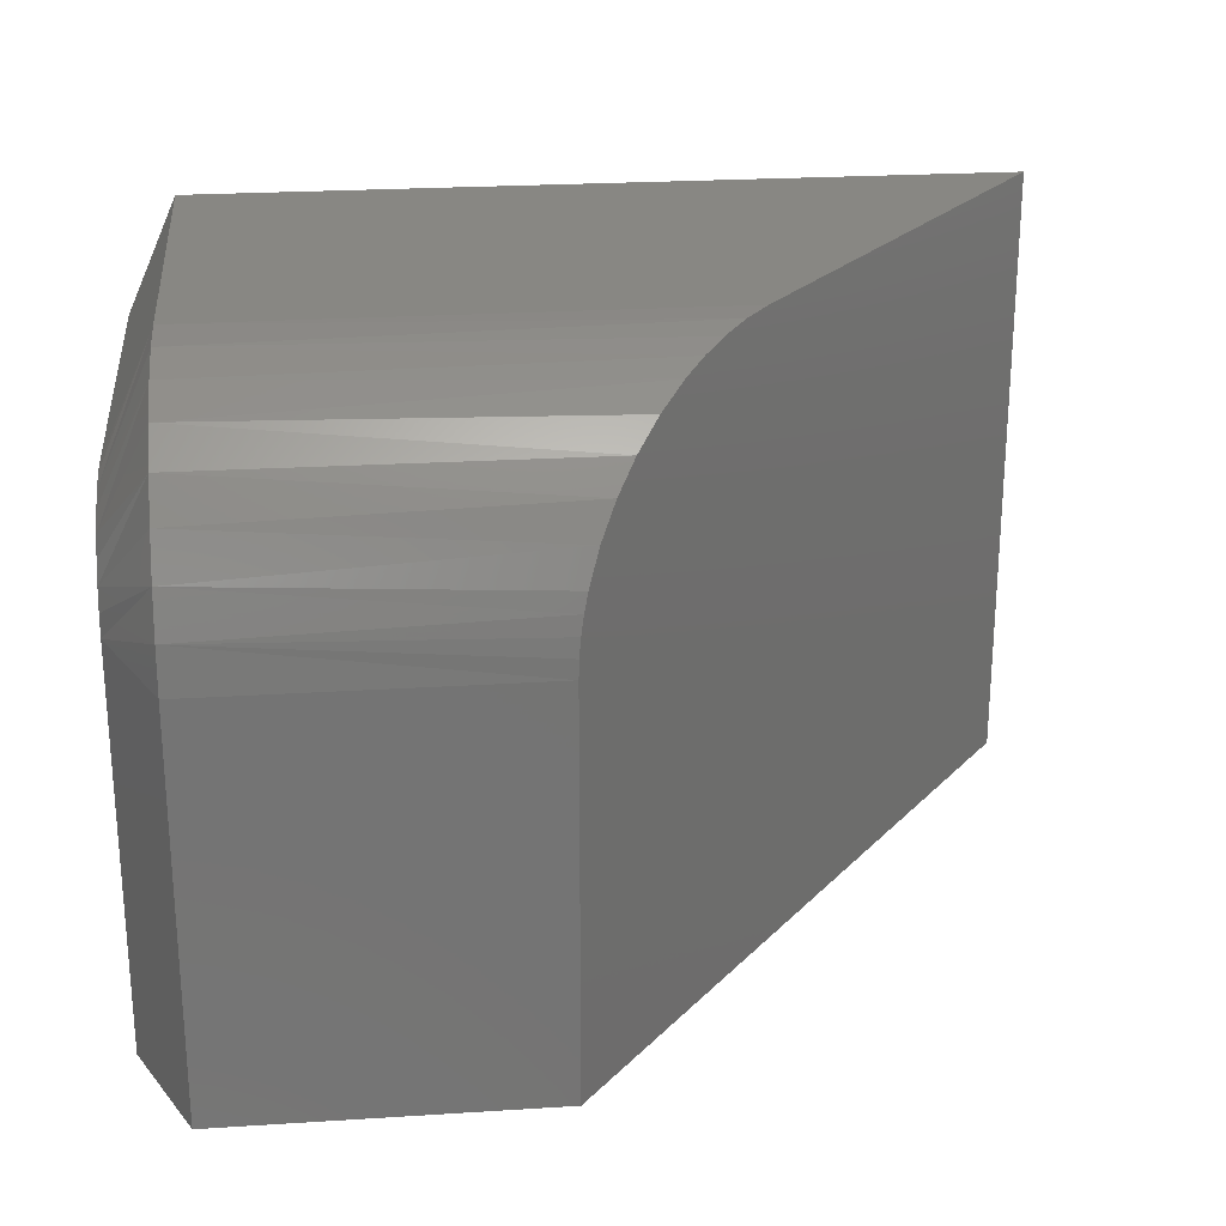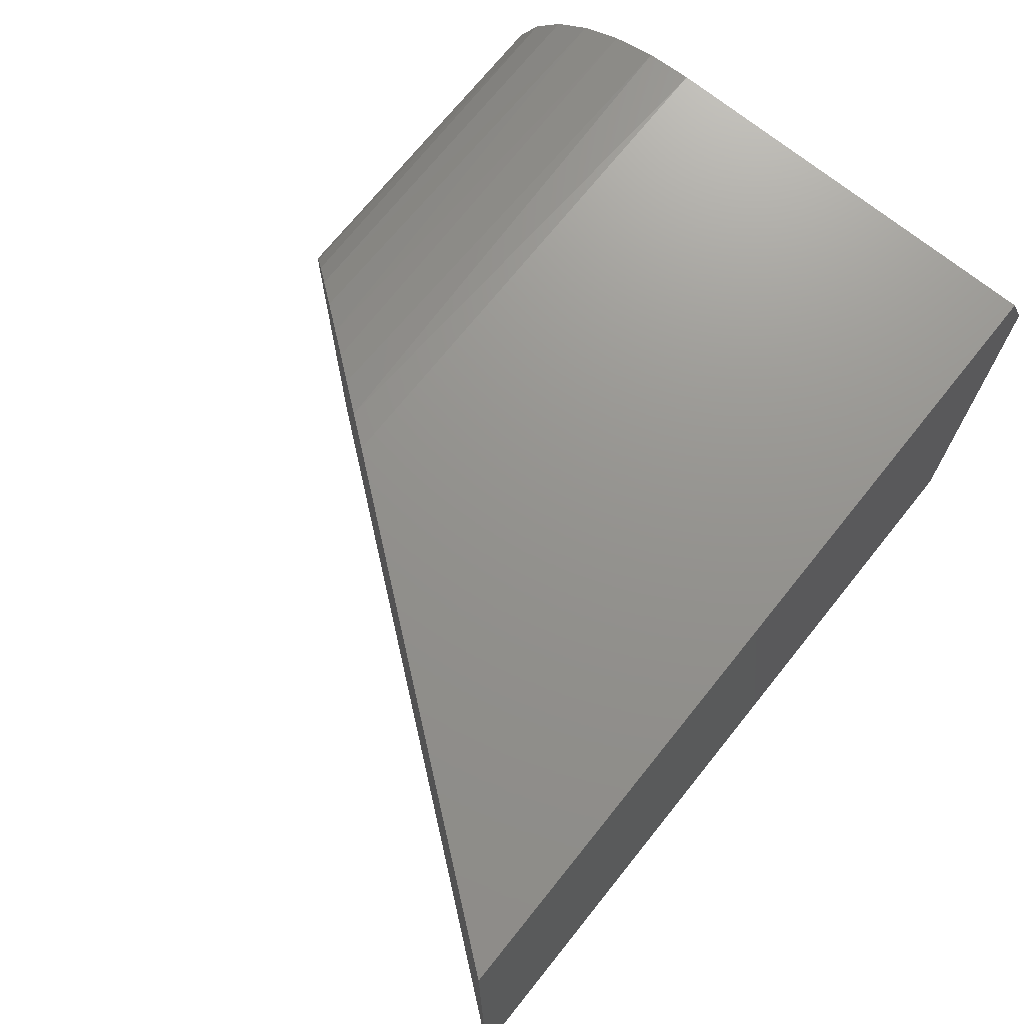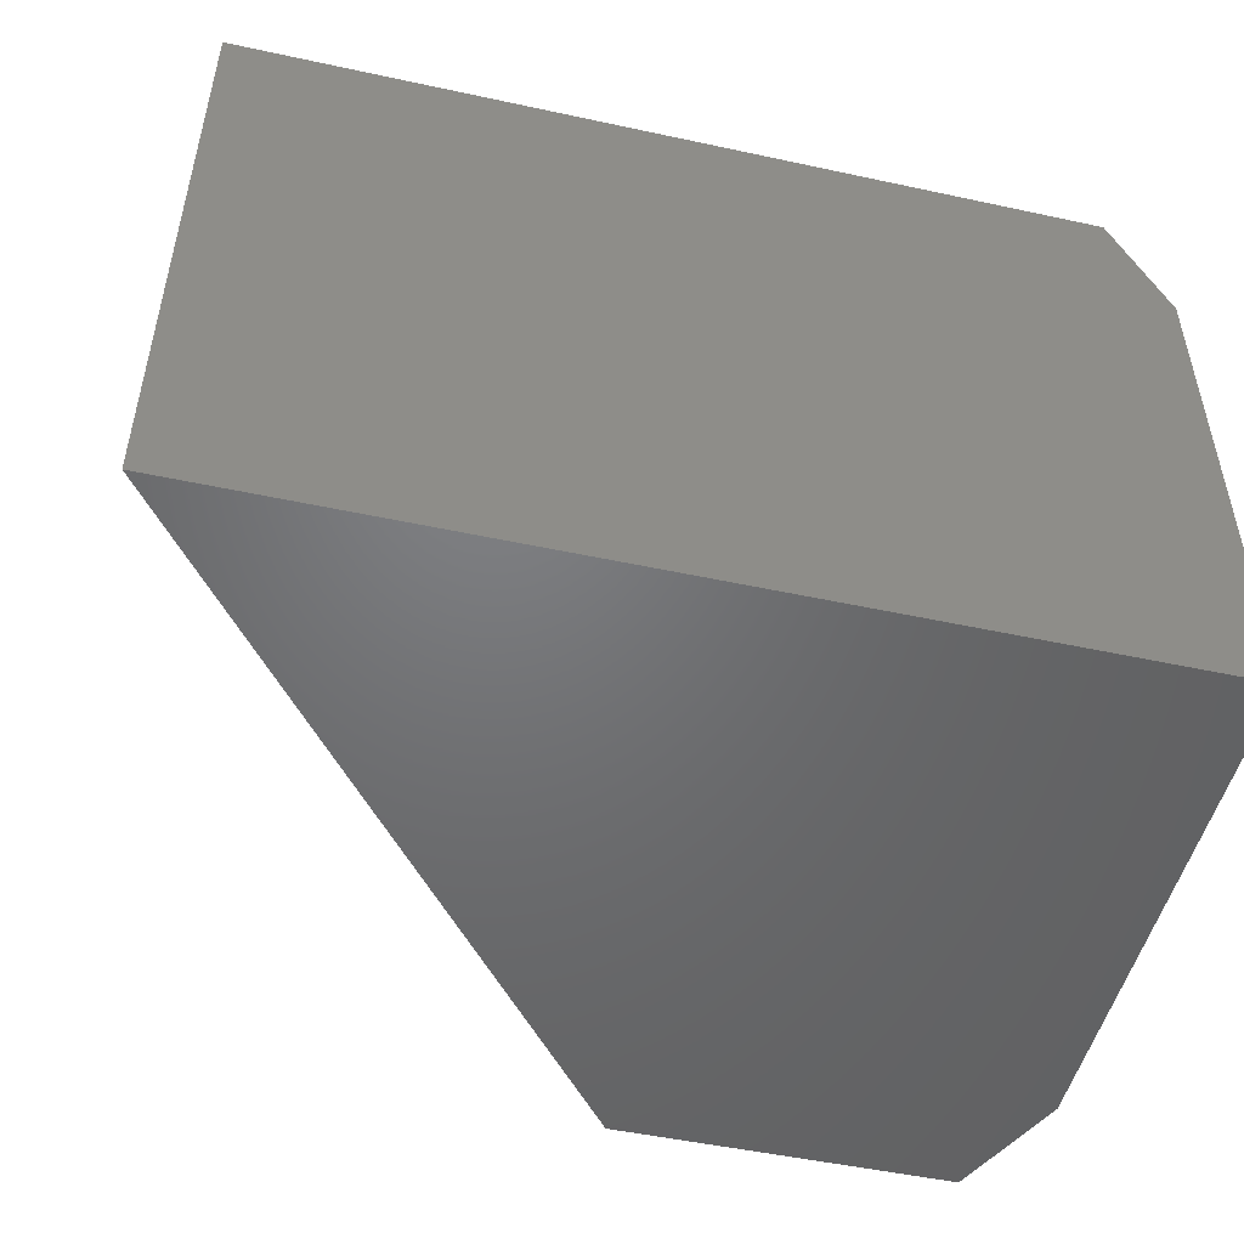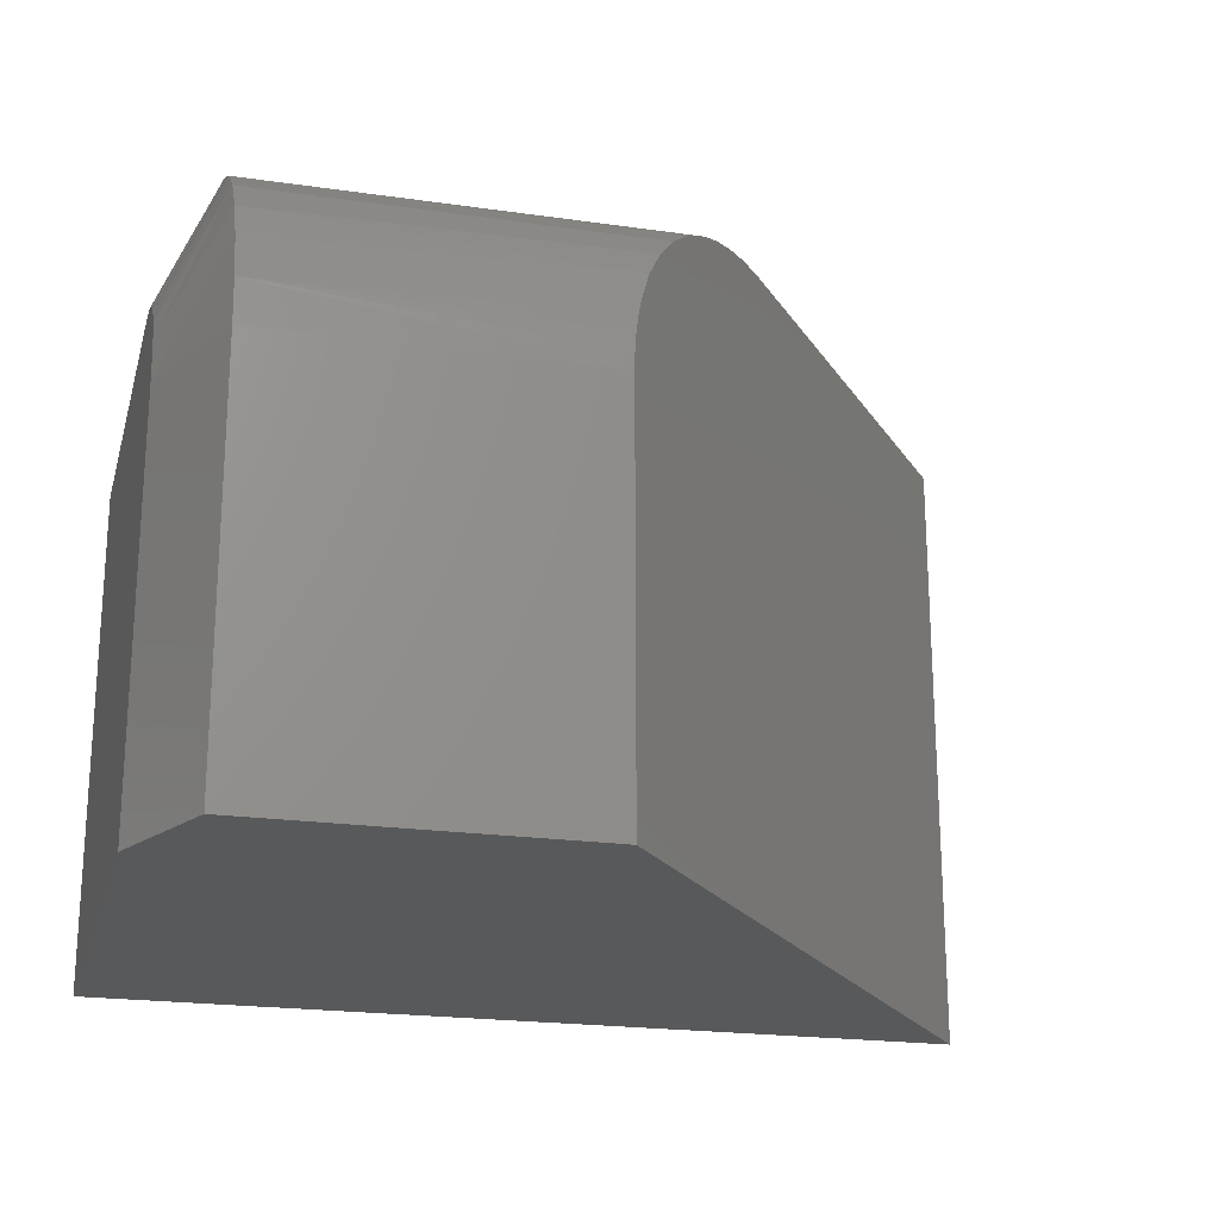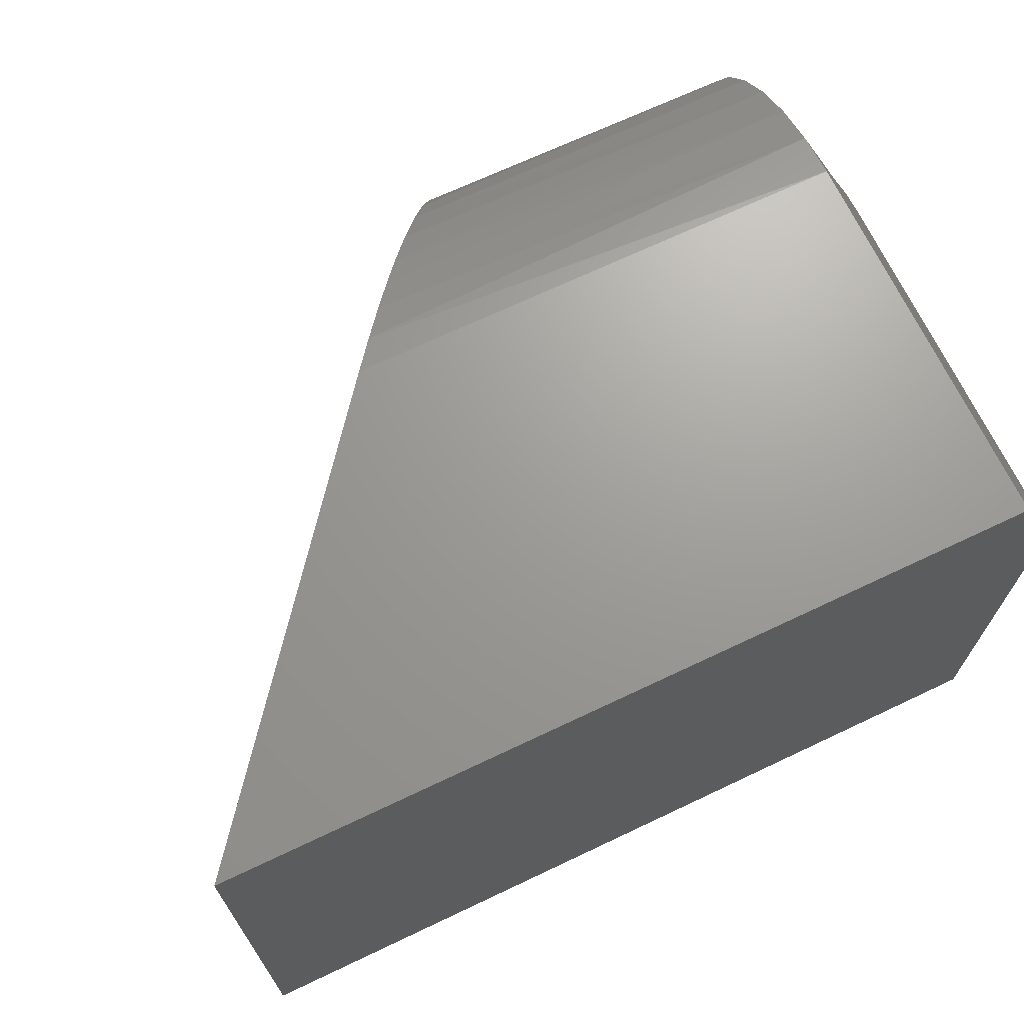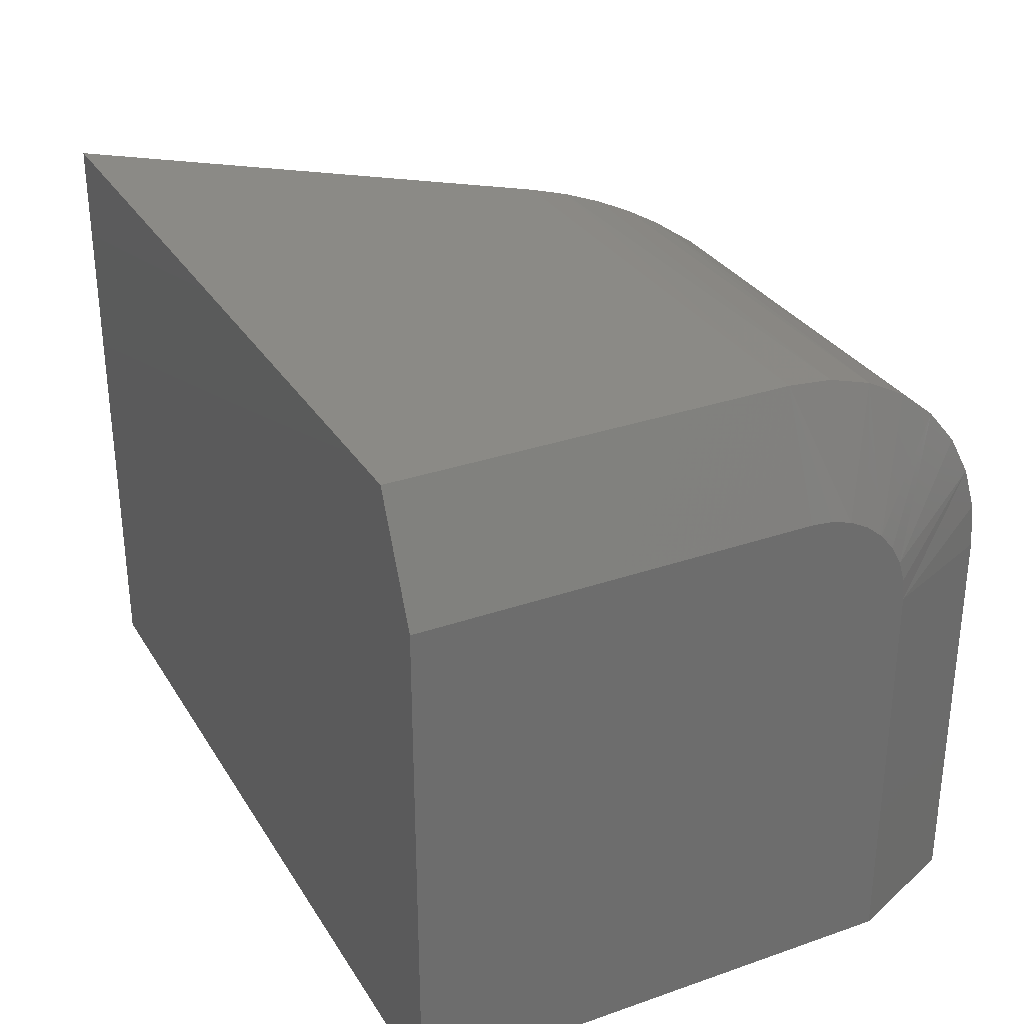
<metadata>
{"format":"stl","ext":"stl","renderer":"f3d","projection":"perspective","resolution":1024,"background":"white","views":[{"elev":24.2,"azim":-6.0,"up":"+Y"},{"elev":71.4,"azim":128.7,"up":"+Y"},{"elev":-49.8,"azim":166.6,"up":"+Y"},{"elev":-21.1,"azim":-14.5,"up":"+Y"},{"elev":69.1,"azim":154.6,"up":"+Y"},{"elev":30.7,"azim":-116.5,"up":"+Y"}]}
</metadata>
<code>
# stl→obj: 40 verts, 76 faces
v -0.625 -0.02081 0.4477
v -0.625 -0.04608 0.495
v -0.1185 -0.0307 0.469
v -0.1467 -0.05269 0.5044
v -0.625 -0.1215 0.5704
v -0.625 -0.1688 0.5957
v -0.212 -0.1494 0.5868
v -0.2296 -0.2092 0.6089
v -0.625 -0.2201 0.6113
v -0.233 -0.2306 0.6131
v -0.01855 1.007e-16 0.3431
v -0.625 3.336e-17 0.3431
v -0.04568 -0.002144 0.3773
v -0.625 -0.005254 0.3964
v -0.07256 -0.008593 0.4111
v -0.09586 -0.01792 0.4404
v -0.1726 -0.08079 0.5371
v -0.625 -0.08009 0.5364
v -0.1941 -0.1125 0.5641
v -0.2249 -0.1884 0.603
v -0.625 -0.2734 0.6165
v -0.2357 -0.2734 0.6165
v -0.235 -0.2519 0.6157
v -0.625 6.939e-18 -0.1328
v 0.3594 1.162e-16 -0.1328
v -0.6875 -0.2734 0.4759
v -0.6875 -0.2475 0.4734
v -0.6875 -0.2226 0.4658
v -0.6875 -0.1996 0.4535
v -0.6875 -0.1795 0.437
v -0.6875 -0.163 0.4169
v -0.6875 -0.1507 0.3939
v -0.6875 -0.1432 0.369
v -0.6875 -0.1406 0.3431
v -0.6875 -0.1406 -0.1328
v -0.6875 -0.75 -0.1328
v -0.6875 -0.75 0.4759
v -0.2357 -0.75 0.6165
v -0.625 -0.75 0.6165
v 0.3594 -0.75 -0.1328
f 1 2 3
f 3 2 4
f 5 6 7
f 8 9 10
f 11 12 13
f 13 12 14
f 13 14 15
f 15 14 16
f 16 14 1
f 16 1 3
f 4 2 17
f 17 2 18
f 17 18 19
f 19 18 5
f 19 5 7
f 9 8 6
f 6 8 20
f 6 20 7
f 21 22 9
f 9 22 23
f 9 23 10
f 24 12 25
f 25 12 11
f 26 27 28
f 26 28 29
f 26 29 30
f 26 30 31
f 26 31 32
f 26 32 33
f 26 33 34
f 26 34 35
f 26 35 36
f 26 36 37
f 22 21 38
f 38 21 39
f 38 39 40
f 40 39 37
f 40 37 36
f 25 40 24
f 24 40 36
f 24 36 35
f 26 37 21
f 21 37 39
f 34 12 35
f 35 12 24
f 32 1 14
f 21 9 26
f 28 6 5
f 30 18 2
f 34 33 12
f 12 33 32
f 12 32 14
f 28 27 6
f 6 27 26
f 6 26 9
f 30 29 18
f 18 29 28
f 18 28 5
f 32 31 1
f 1 31 30
f 1 30 2
f 22 10 23
f 38 40 25
f 38 25 11
f 38 11 13
f 38 13 15
f 38 15 16
f 38 16 3
f 38 3 4
f 38 4 17
f 38 17 19
f 38 19 7
f 38 7 20
f 38 20 8
f 38 8 10
f 38 10 22

</code>
